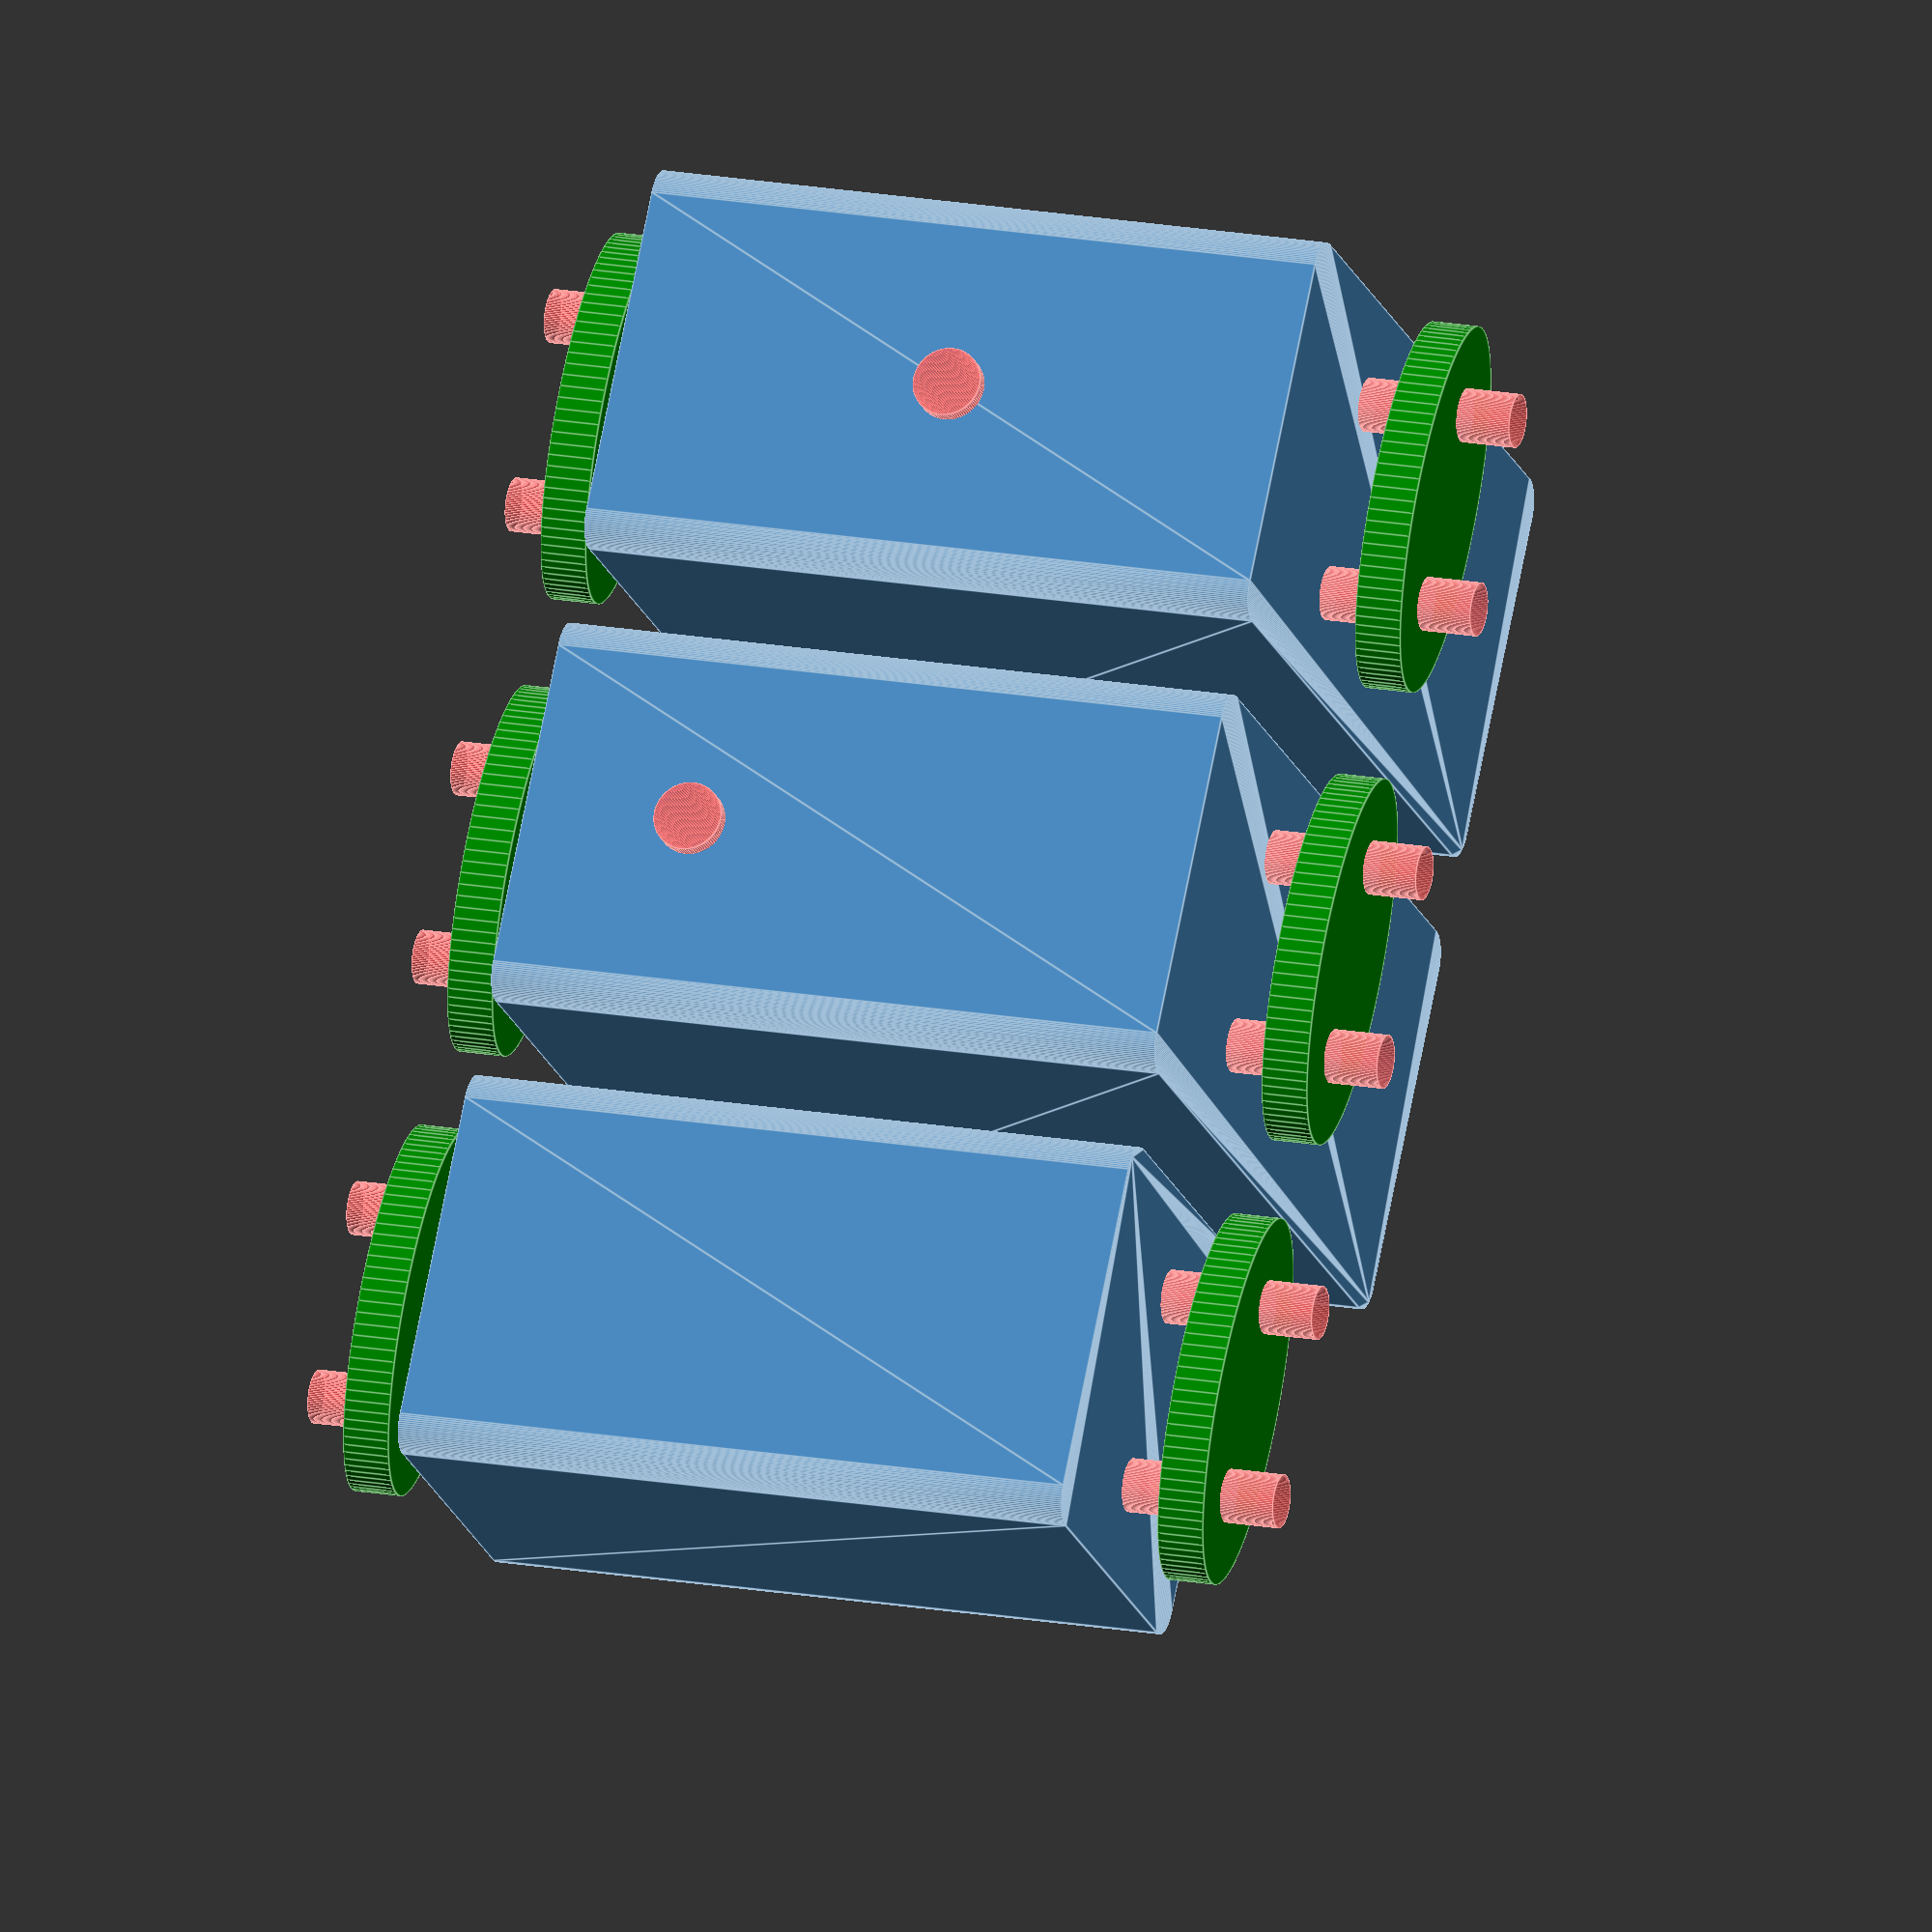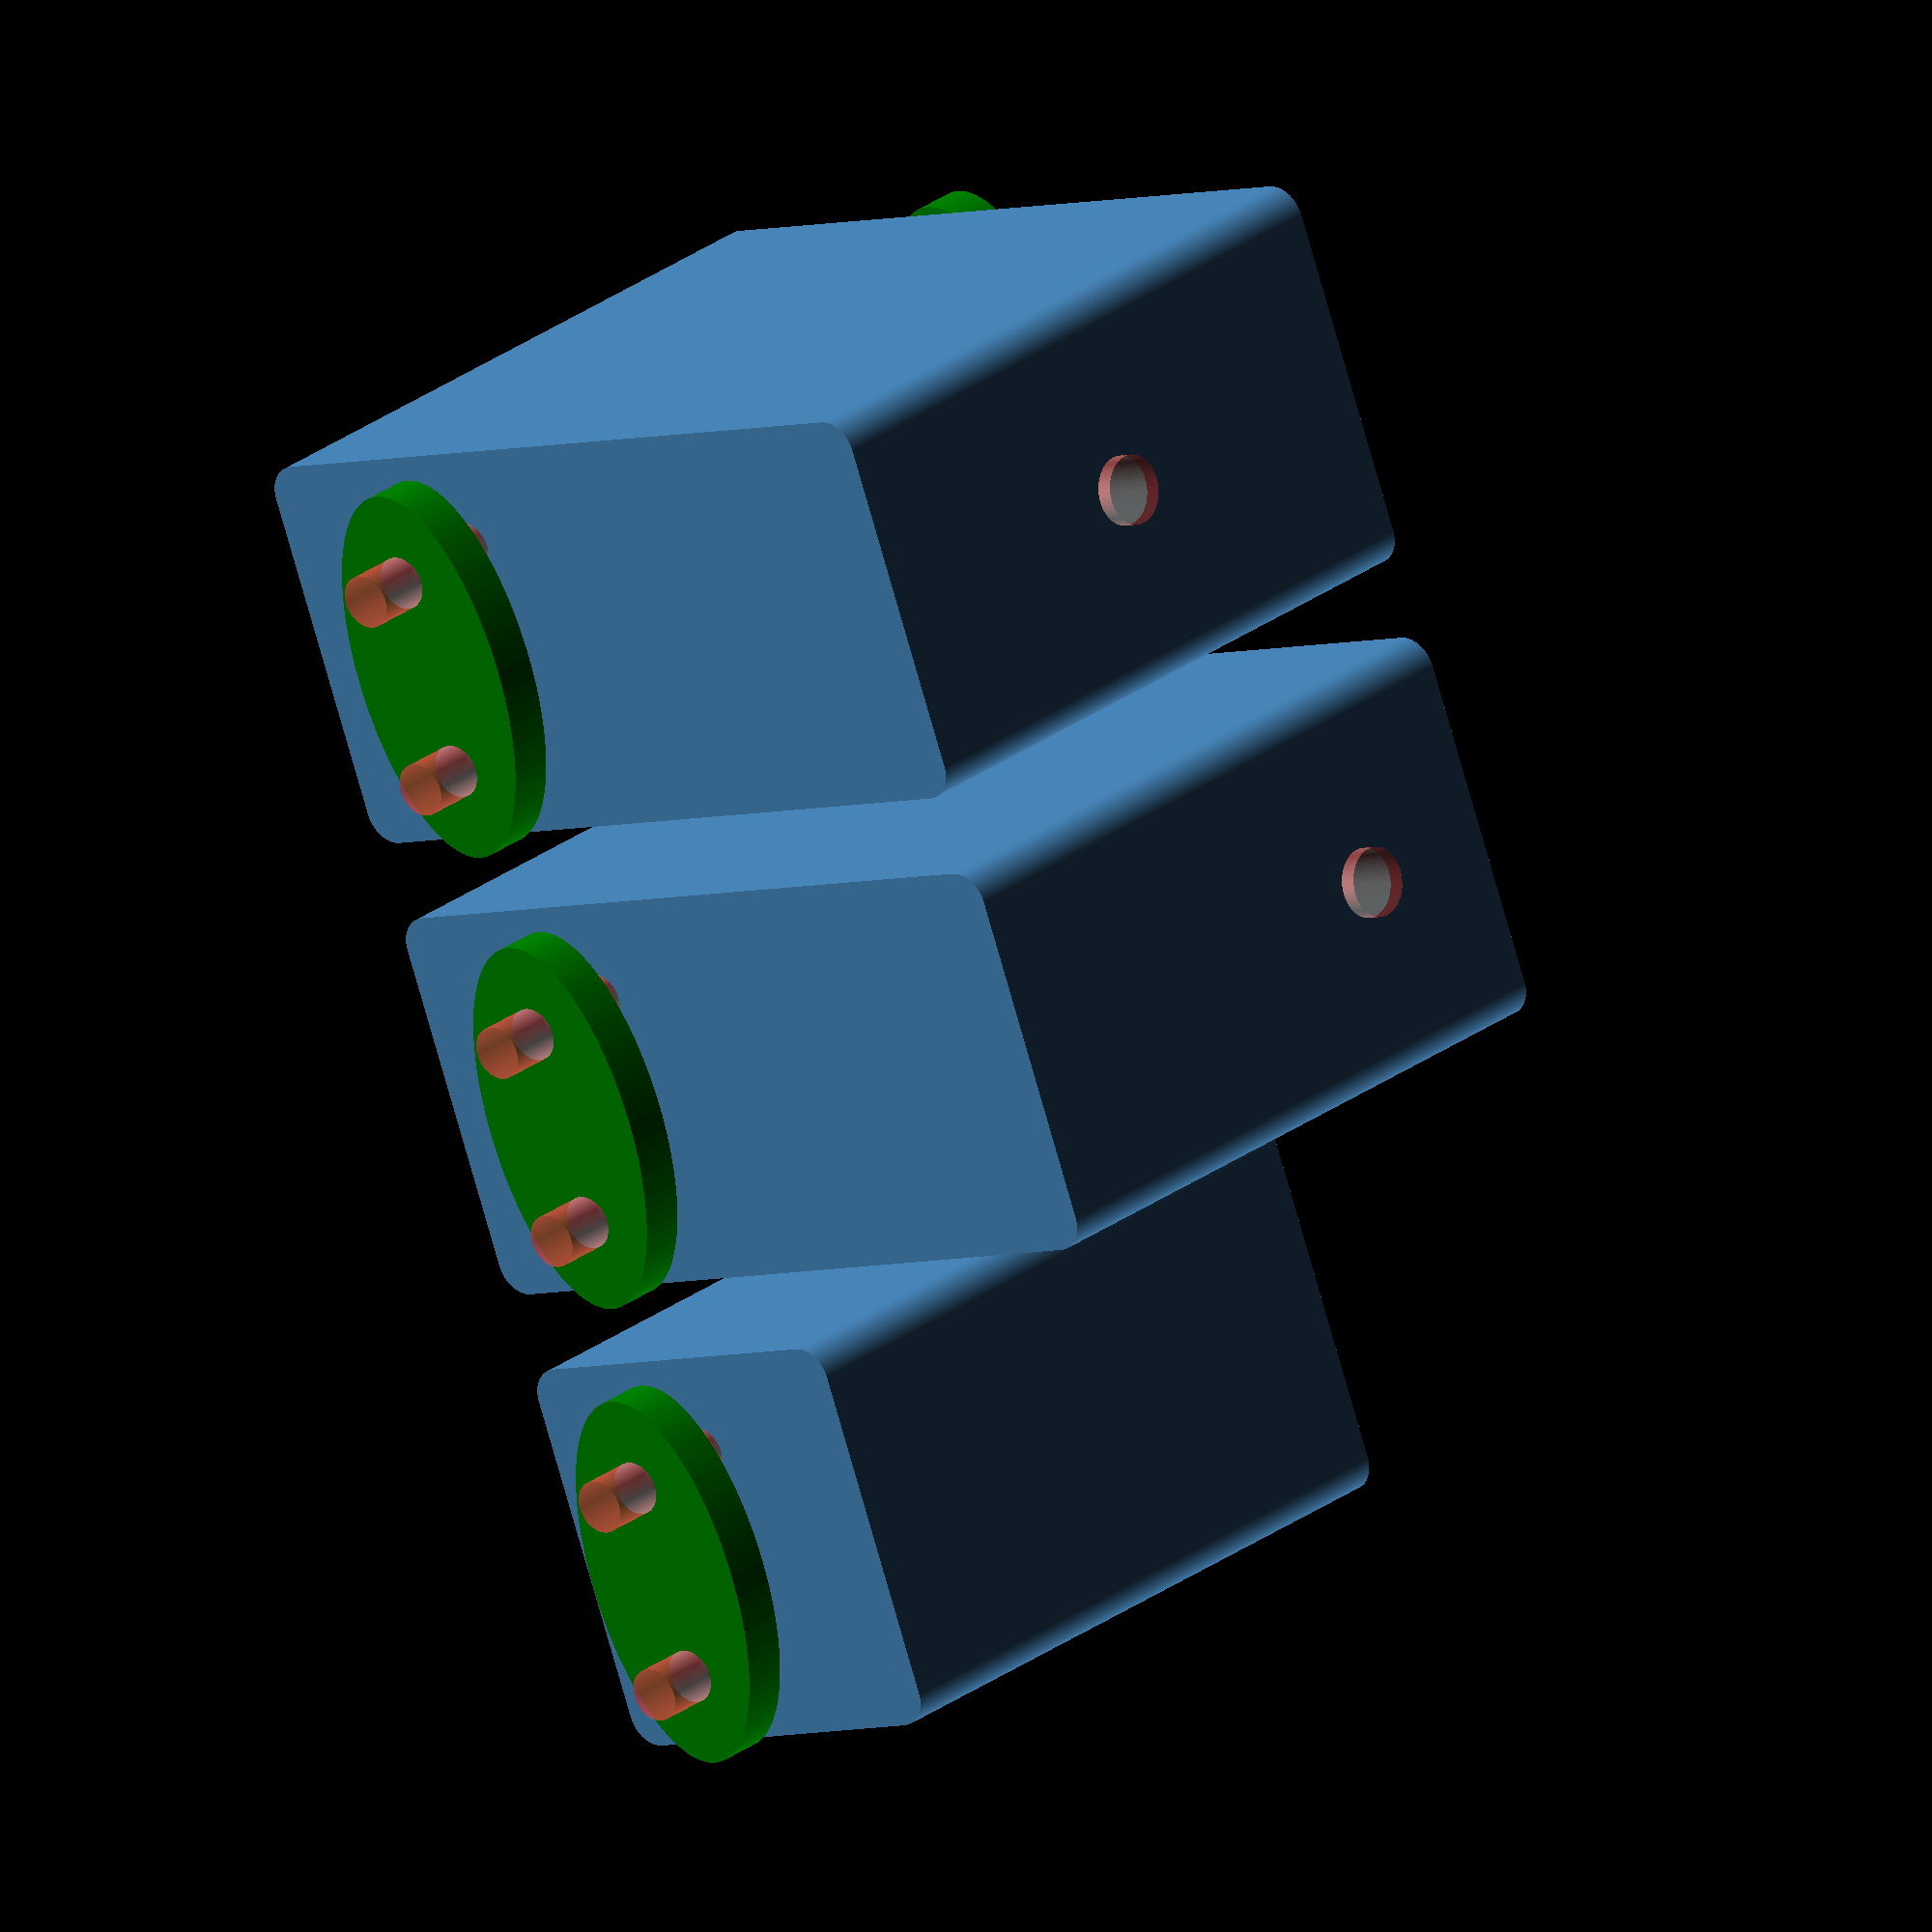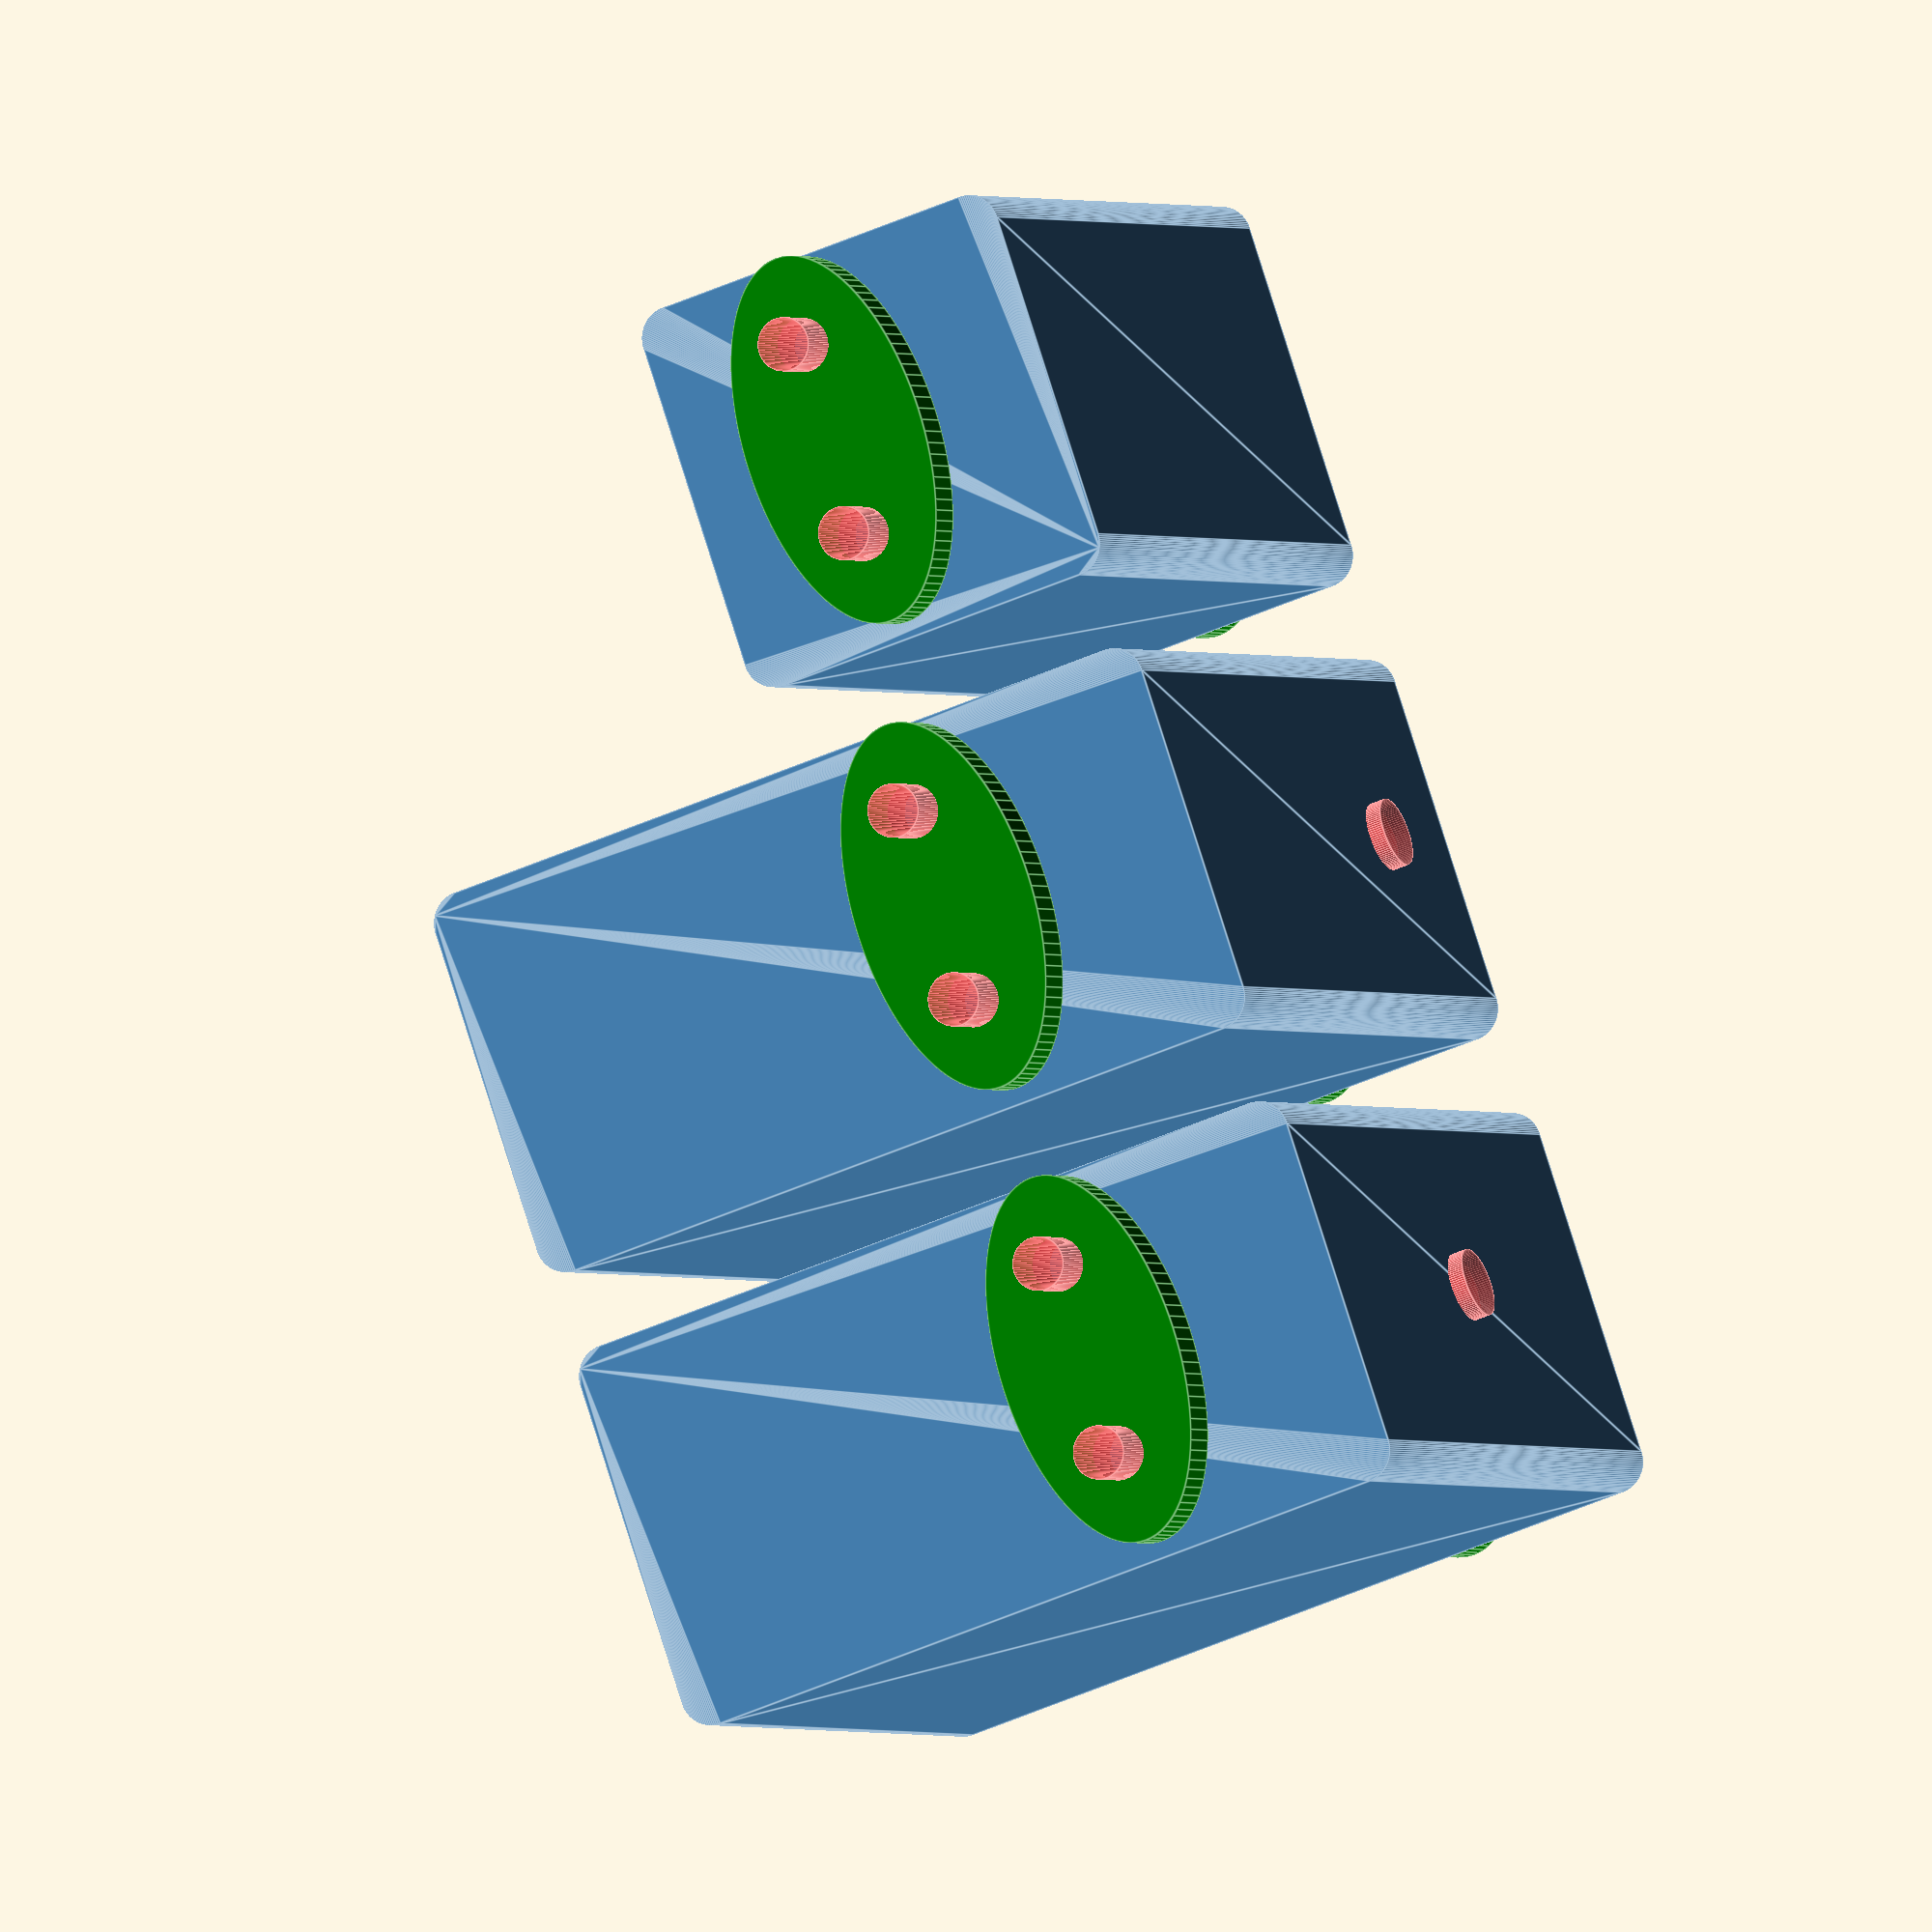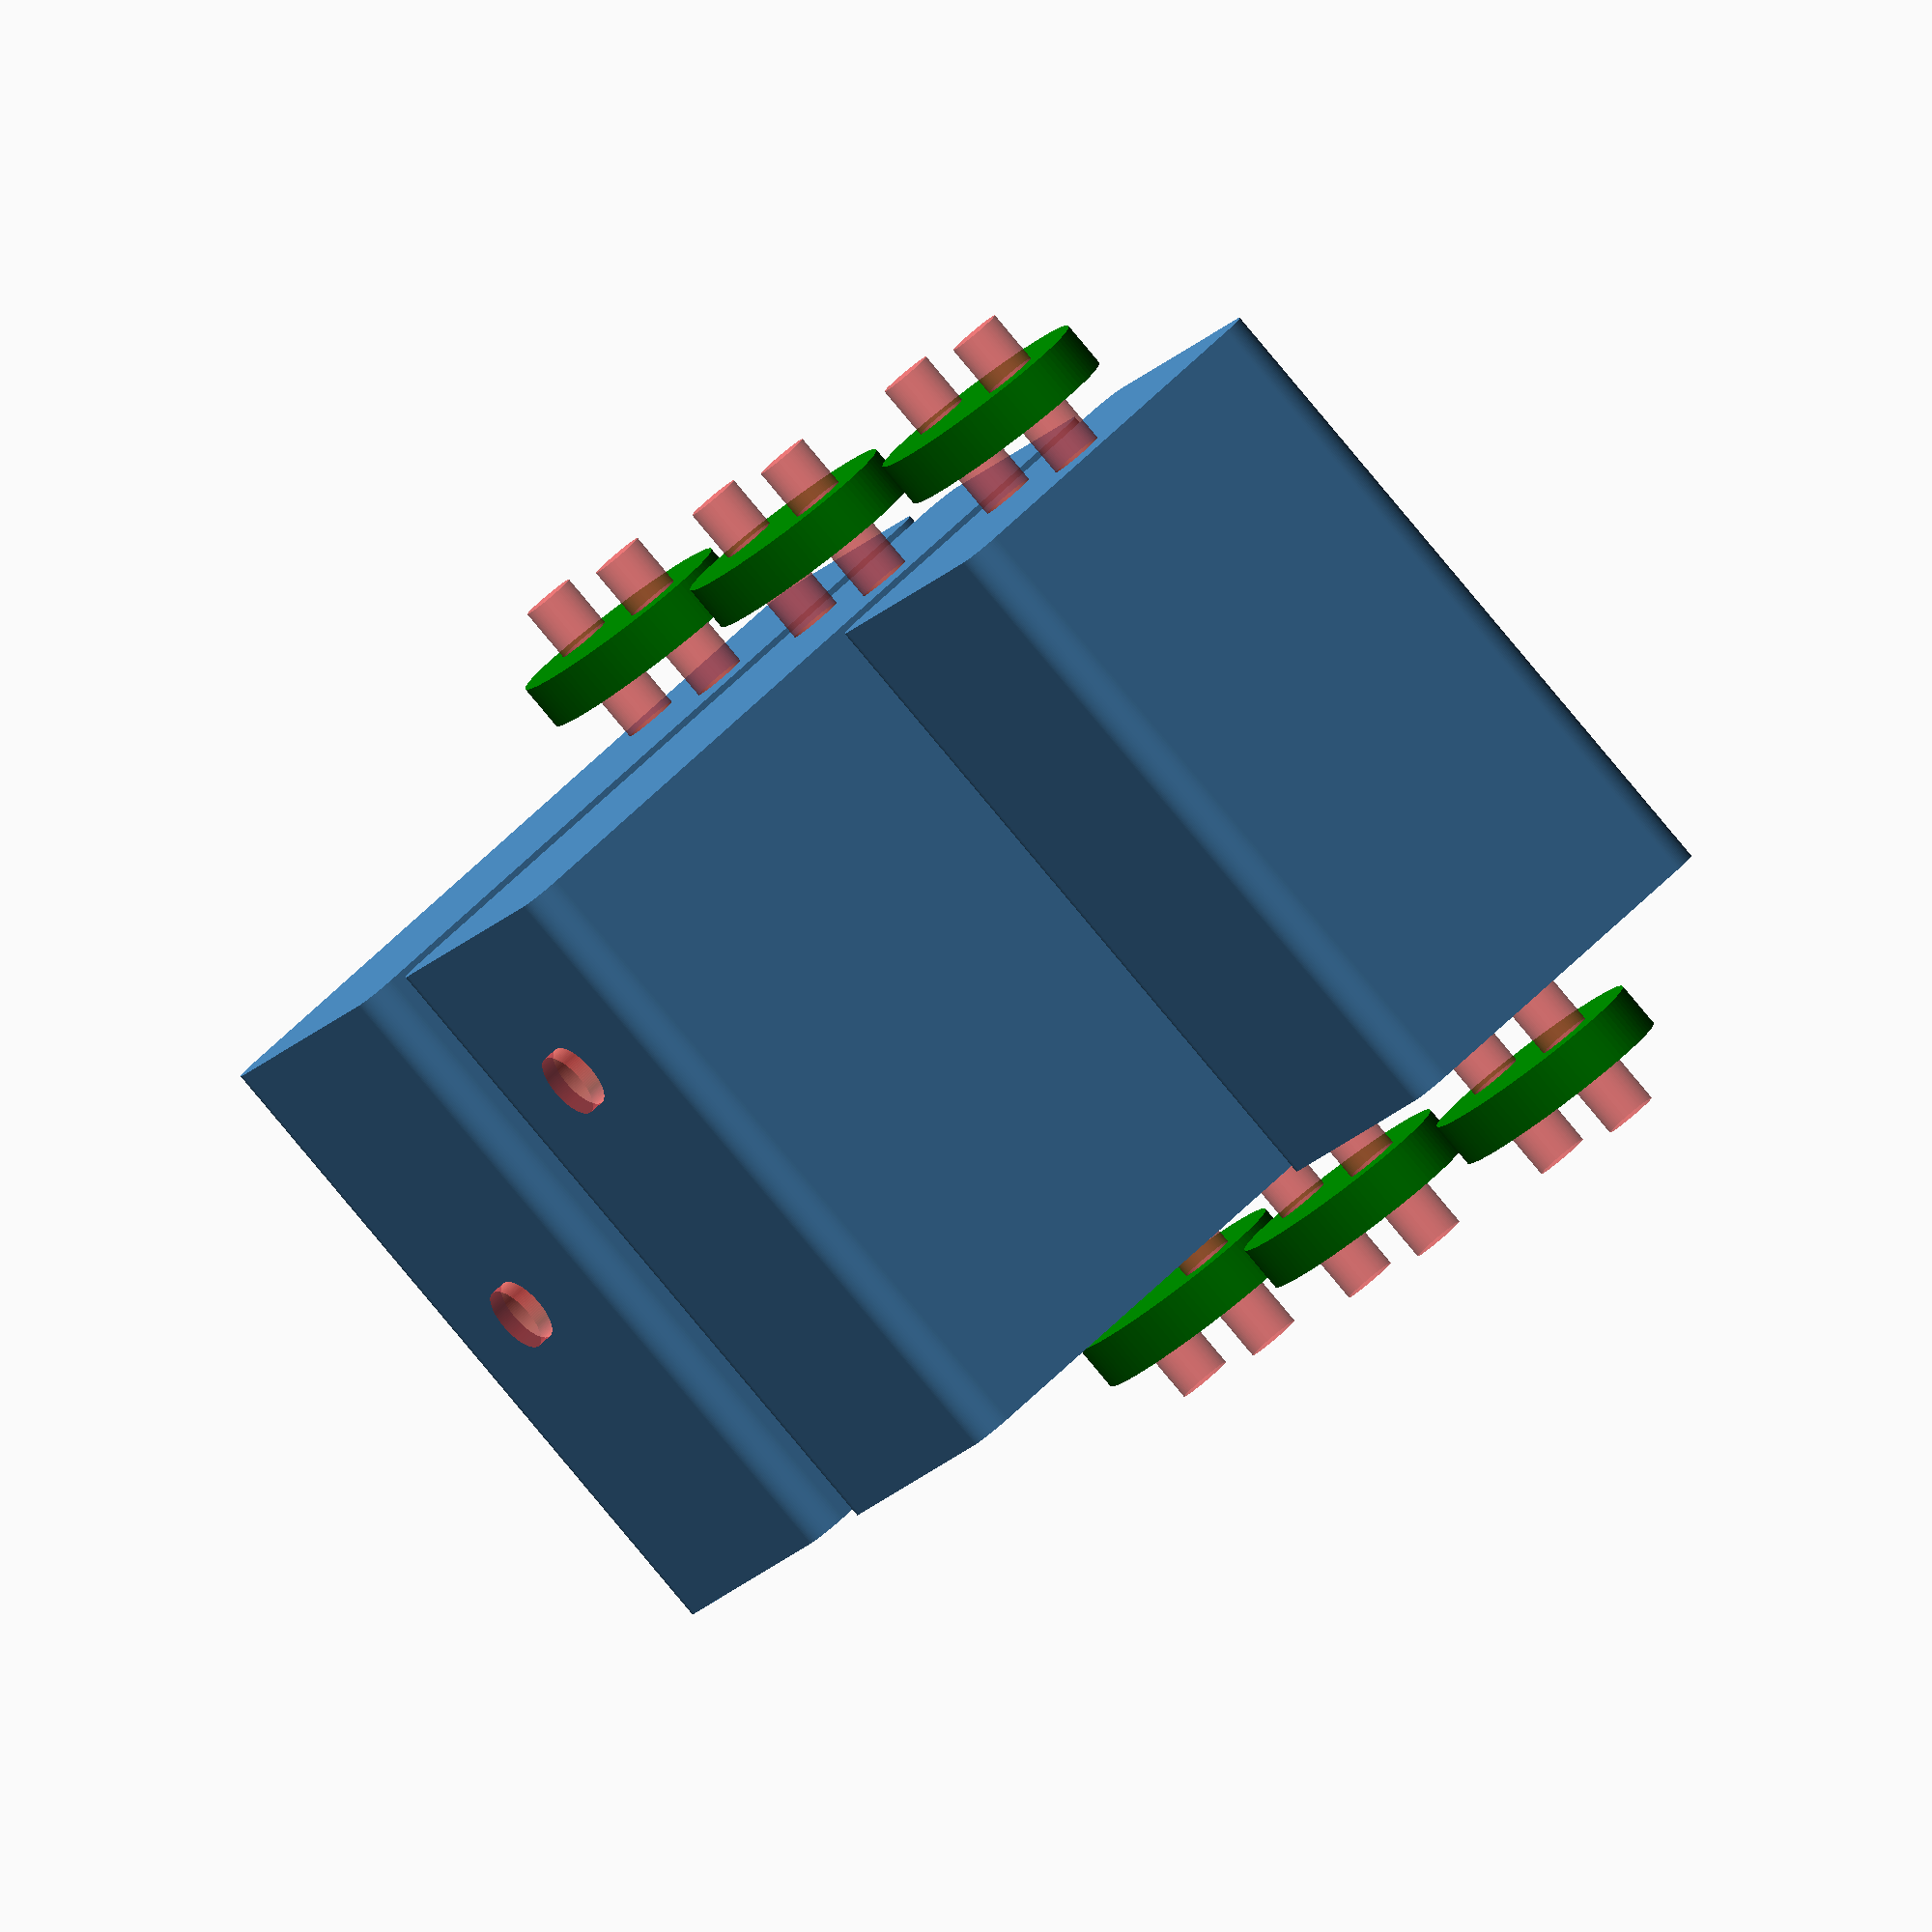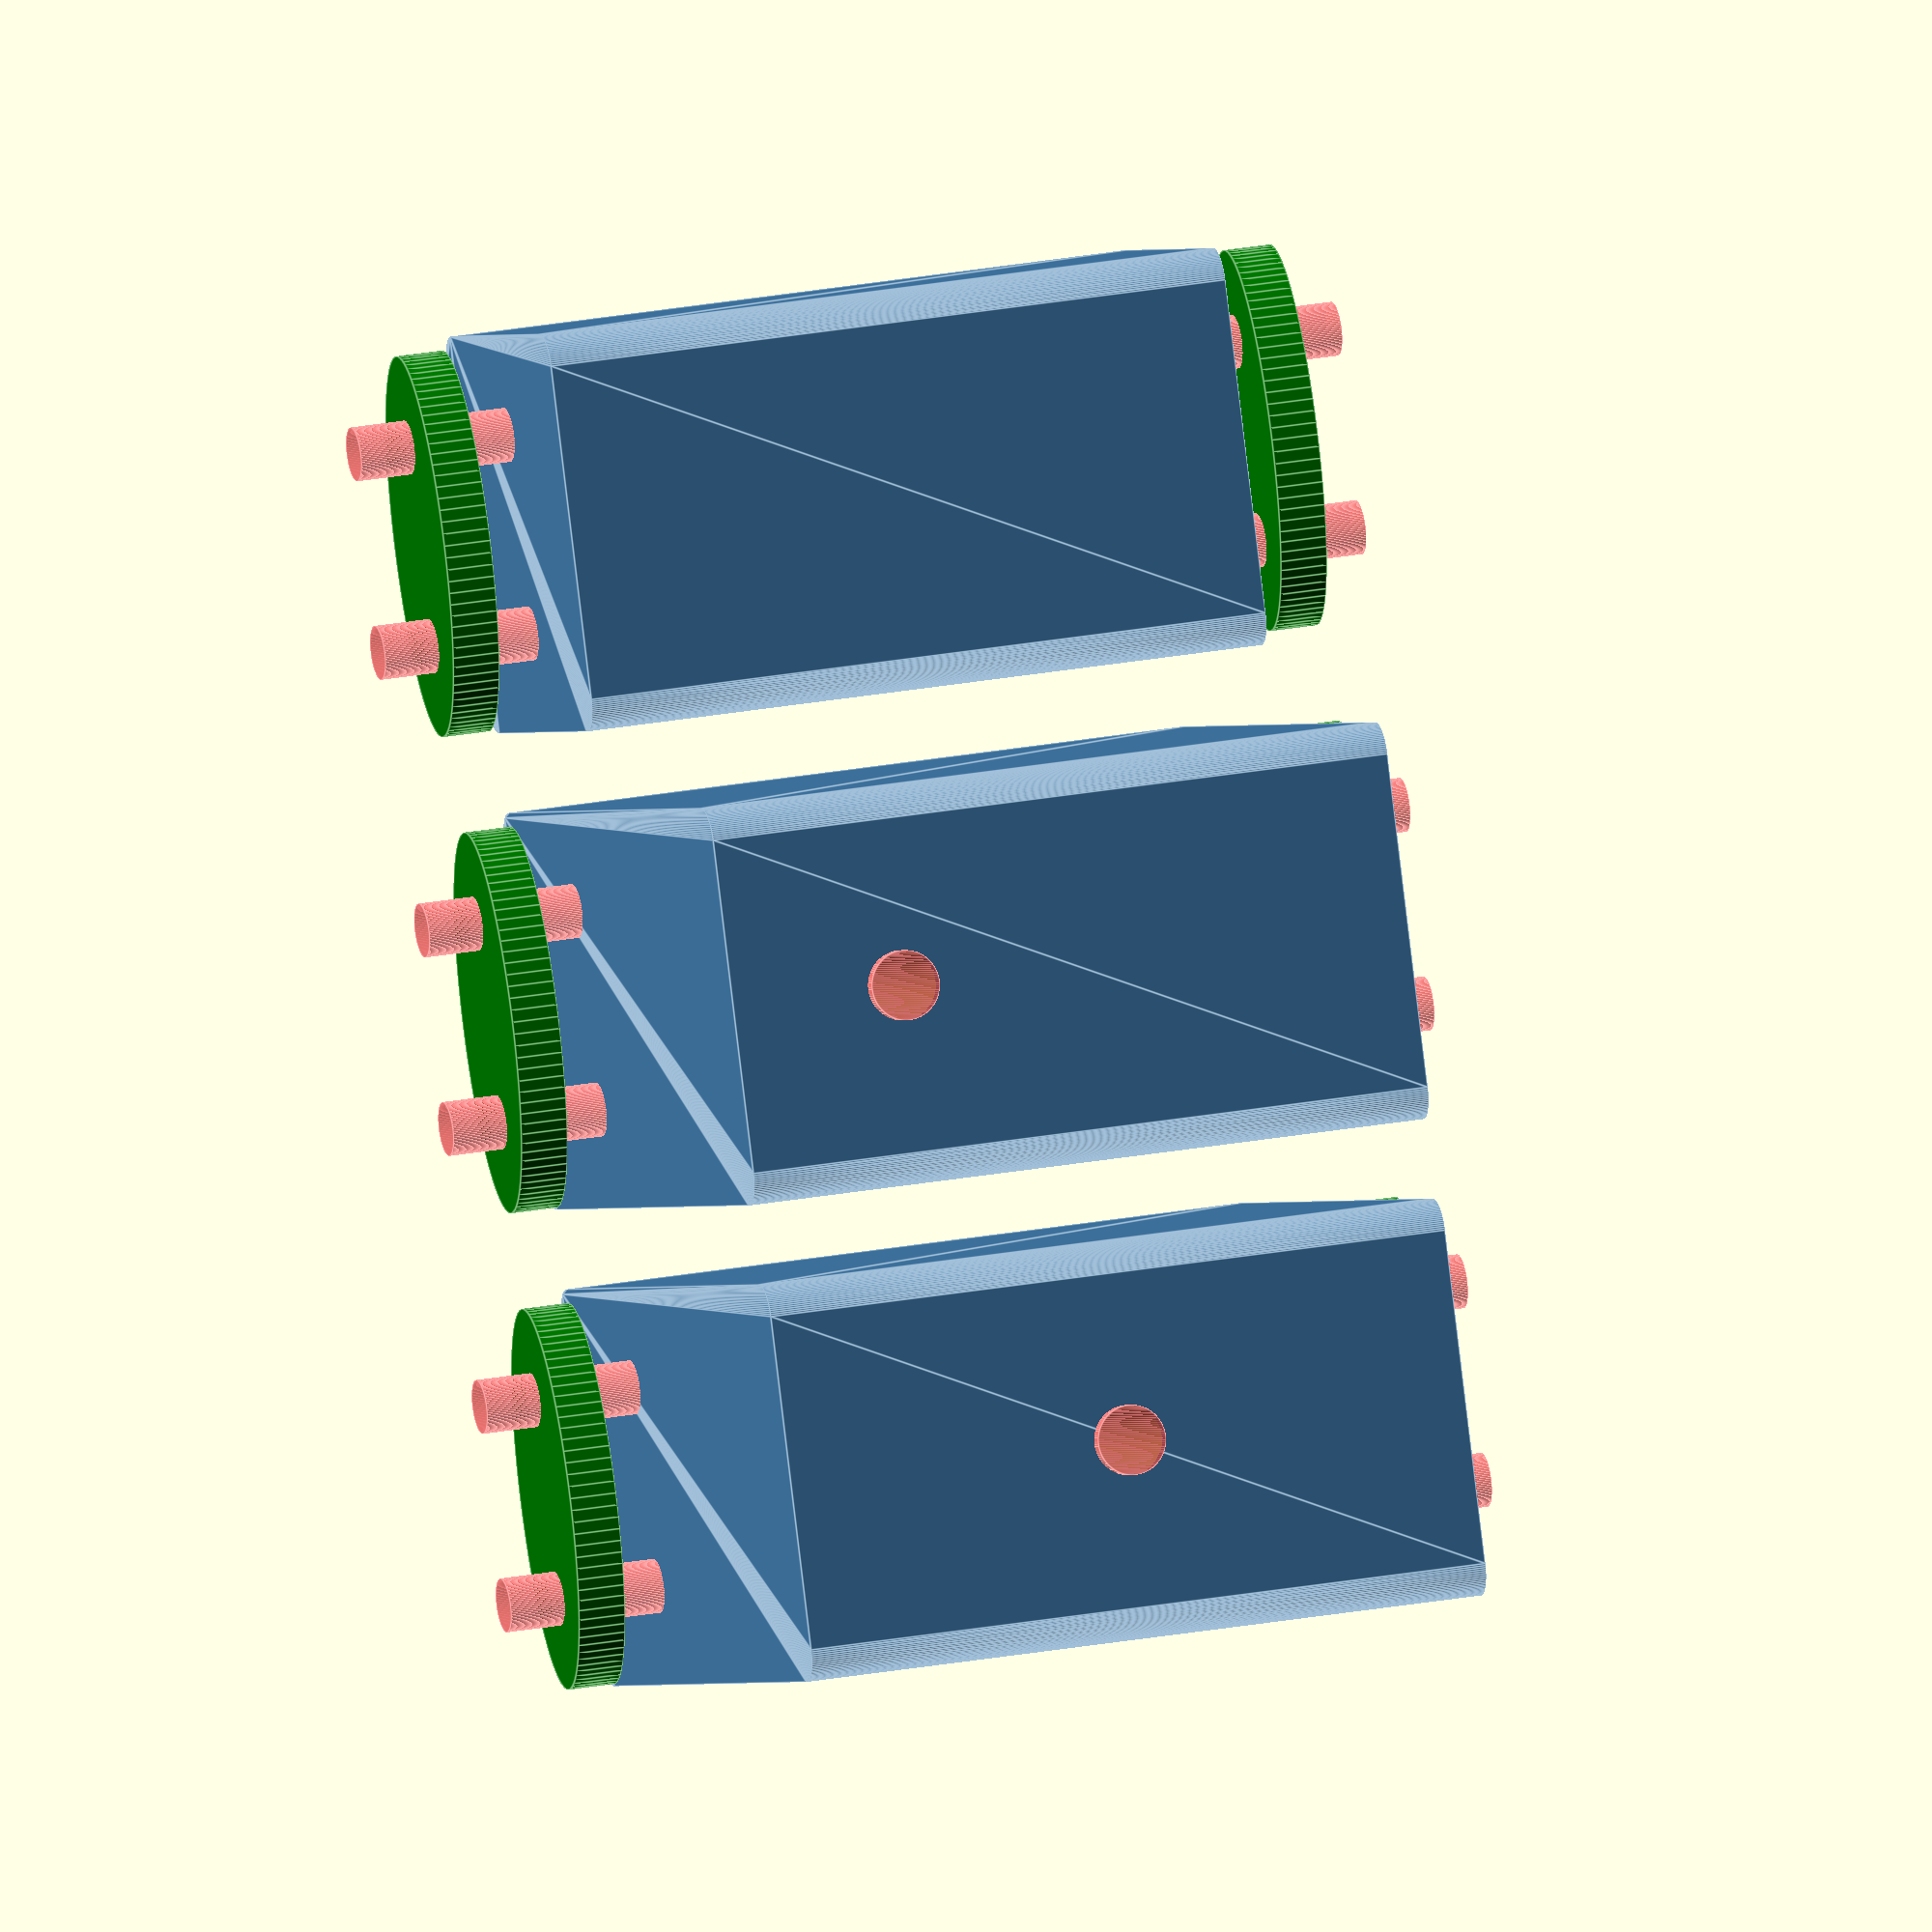
<openscad>
$fn=100;

// nut dimensions wrench, height, epsilon
wNut = 5.5;
hNut = 2.5;
eNut = 0.2;

// column height, all the rest is computed
hCol = 44;

// block height,width,depth
hBlock = 44;
wBlock = 25;
dBlock = 50;

// slot height above base and below top of column, all the rest is computed
sHeight=10;

// dBolt depthwise offset from face away from guitar
dOffset = 15;

//hBolt hole offset from base
hOffset = hBlock/2.0; // centered

// bolt diamenters and epsilon
dBolt = 3;
hBolt = 4;
eBolt = 0.2;

// oval cover plate, ratio of ovality 2/1
hPlate = 3;
wPlate = wBlock;
ePlate=1;
ratioPlate = 0.5;

module plate(){
    color("green")
    scale([1,ratioPlate,1])
        cylinder(d=wPlate-ePlate,h=hPlate,center=true);
}

module nut(wrench,thickness){
    // make a nut, centered at 0,0,0
    r = wrench/(2.0*cos(30));
    translate([0,0,-thickness/2.0])
        rotate([0,0,30])
        linear_extrude(height=thickness)
            circle(r,$fn=6);   
}
module slot(w,l,h){
    // make a slot centered at 0,0,0
    translate([0,0,h/2.0])
        cube([w,l,h],center=true);
}

module column(rCol,hCol){
    // make the column, based at 0,0,0
    cylinder(r=rCol,h=hCol);
}
module block(hh,w,d,rr=2,rounded=true){
    // make a block centered at 0,0,0
    color("SteelBlue")
    if (!rounded){
        translate([0,0,hh/2.0]){
            cube([w,d,hh], center=true);
        }
    }
    else{
        x = w/2.-rr;
        y = d/2.-rr;
        hull(){
            translate([-x,-y,0])
                cylinder(r=rr,h=hh);
            translate([-x,y,0])
                cylinder(r=rr,h=hh);
            translate([x,-y,0])
                cylinder(r=rr,h=hh);
            translate([x,y,0])
                cylinder(r=rr,h=hh);
        }
    }
}
        
module all(wrench,nHeight,sHeight,cHeight,bDia,nEps,bEps, low, smallBlock){
    // make a column of h=cHeight, r compute from nut wrench size,
    // with a slot+nut cutaway at sHeight above base, applying nEps
    // with a slot+nut cutaway at sHeight below the top of the column, applying nEps 
    // with a bolt diamter of bDia, applying bEps
    
    wNut=wrench+nEps;
    rNut= wNut/(2.0*cos(30));
    hNut= nHeight/2.0;
    rCyl = 2*rNut;
    hh = low ? hOffset/2.0 : hOffset;
    db = smallBlock ? dBlock/2. : dBlock;
    do = smallBlock ? 0 : dOffset;
    difference(){
        //column(rCyl,cHeight);
        union(){
            translate([0,smallBlock? db/2. :0,0])
                block(hBlock,wBlock,db);
            translate([0,db/2.0-do,-5])
                plate();
            translate([0,db/2.0-do,hBlock+5])
                plate();
        }
        // slots for nuts, through and through??
        // no longer needed! Just use long vertical bolts!
        /*
        #translate([0,dBlock/2.0-dOffset,sHeight]){
            rotate([0,0,90]){
                nut(wrench,hNut);
                slot(wNut,5*wNut,nHeight+nEps);
            }
        }
        #translate([0,dBlock/2.0-dOffset,cHeight-sHeight]){
            rotate([180,0,90]){
                nut(wrench,hNut);
                slot(wNut,5*wNut,nHeight+nEps);
            }
        }
        */
        // holes for vertical bolts
        #translate([wBlock/4.0,db/2.0-do,-10])
            column(bEps+bDia/2.0,cHeight+20);
        #translate([-wBlock/4.0,db/2.0-do,-10])
            column(bEps+bDia/2.0,cHeight+20);
        // hole for horizontal bolt
        if (!smallBlock){
            #translate([0,0,hh])
                rotate([90,0,0])
                translate([0,0,-db/2.-1])
                column(eBolt+hBolt/2.0,db+2,center=true);
            }
    }
}


translate([-wBlock-5,0,0]){
    all(wNut,hNut,sHeight,hCol,dBolt,eNut,eBolt,true,true);
    translate([wBlock+5,0,0]){
        all(wNut,hNut,sHeight,hCol,dBolt,eNut,eBolt,true,false);
        translate([wBlock+5,0,0]){
            all(wNut,hNut,sHeight,hCol,dBolt,eNut,eBolt,false,false);
        }
    }
}



</openscad>
<views>
elev=162.1 azim=125.6 roll=250.5 proj=o view=edges
elev=334.2 azim=249.2 roll=39.6 proj=o view=wireframe
elev=1.0 azim=71.1 roll=21.1 proj=o view=edges
elev=84.9 azim=296.6 roll=219.9 proj=o view=wireframe
elev=154.7 azim=294.7 roll=286.7 proj=o view=edges
</views>
